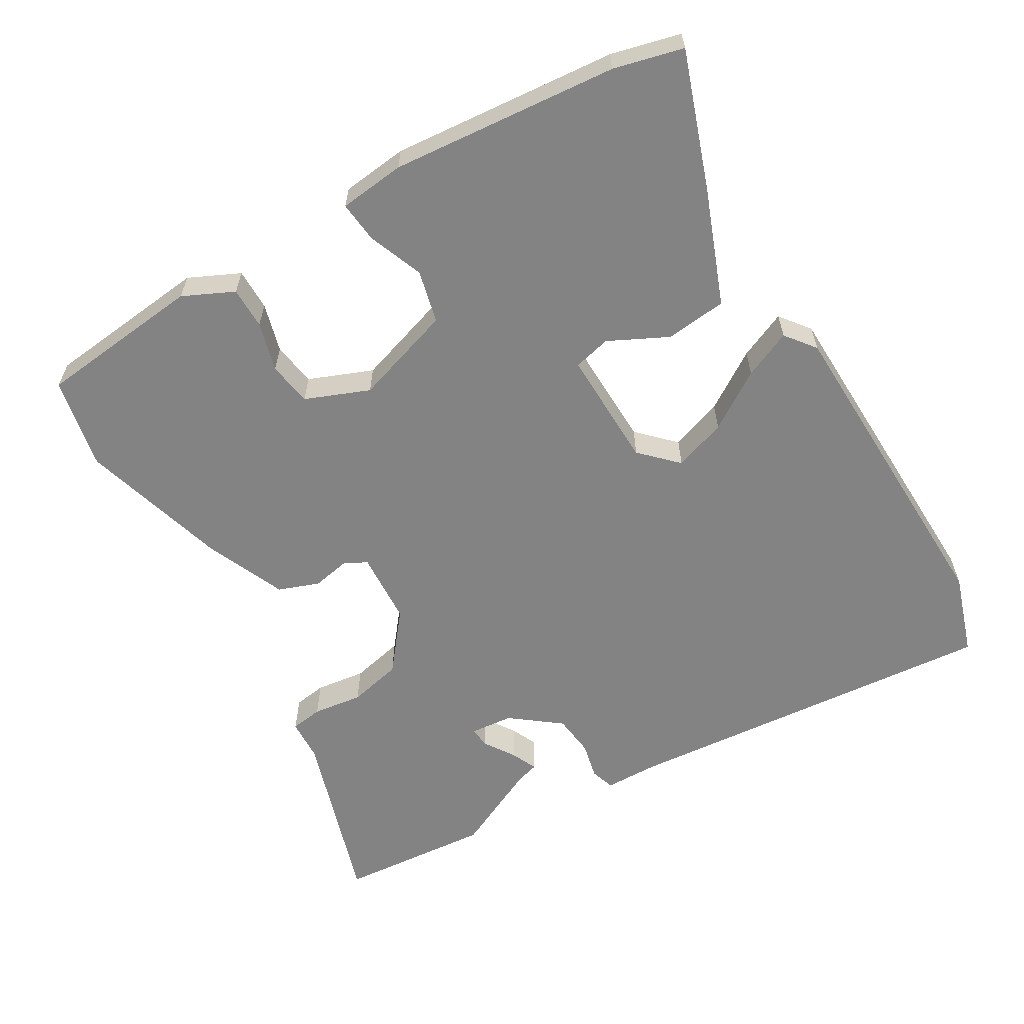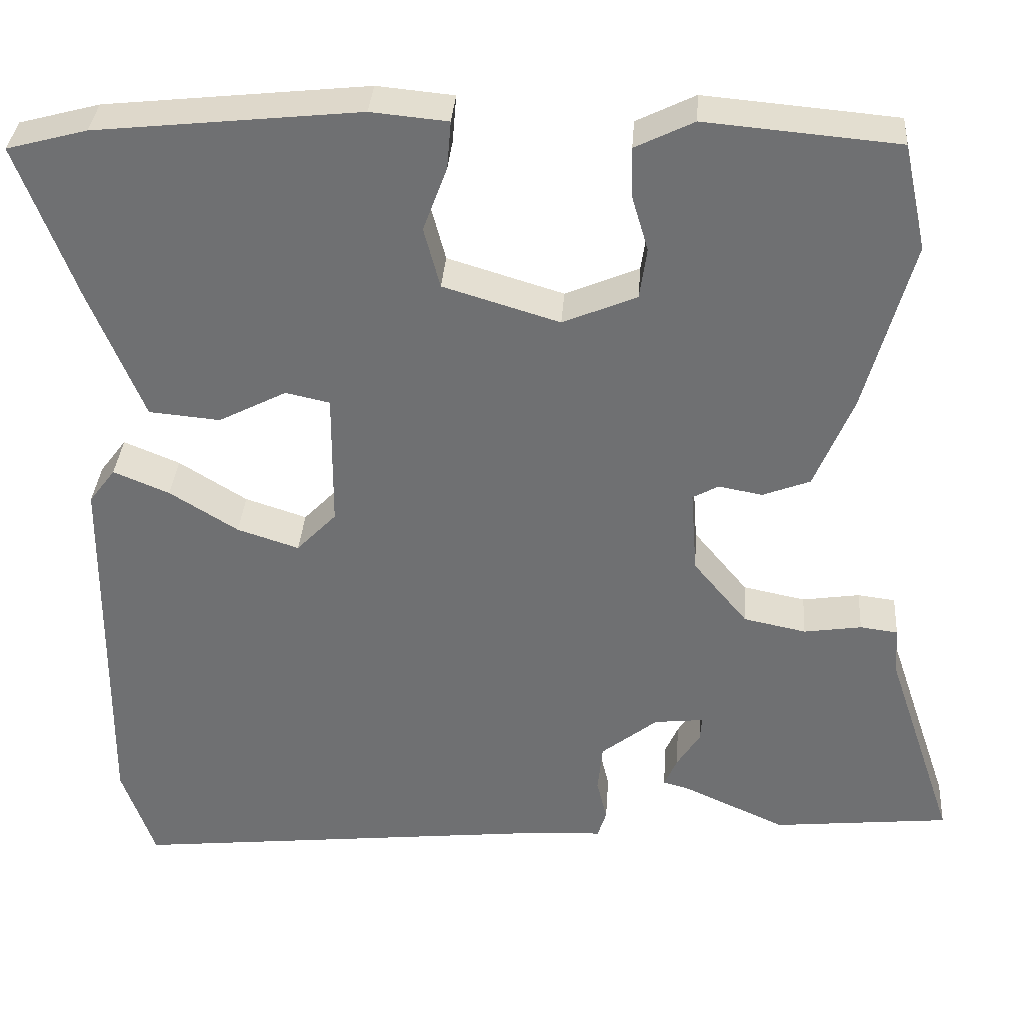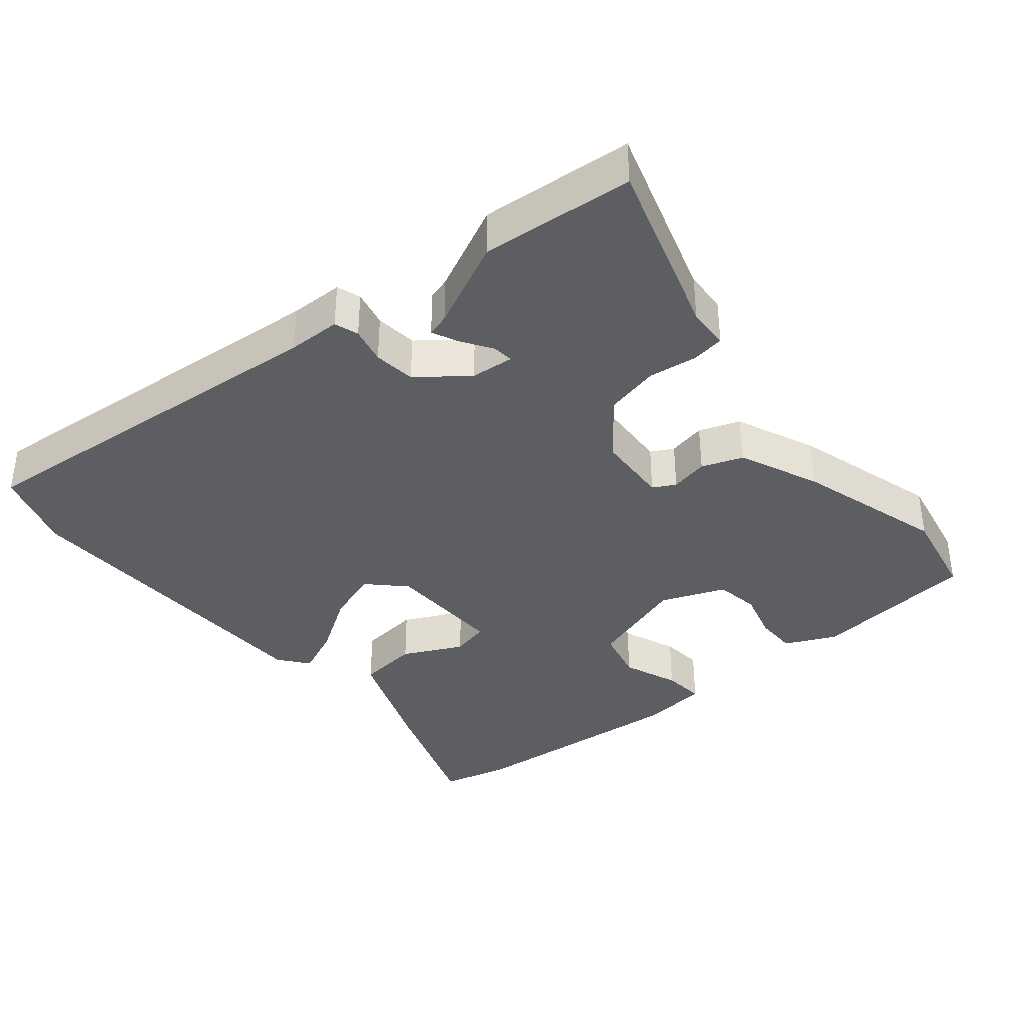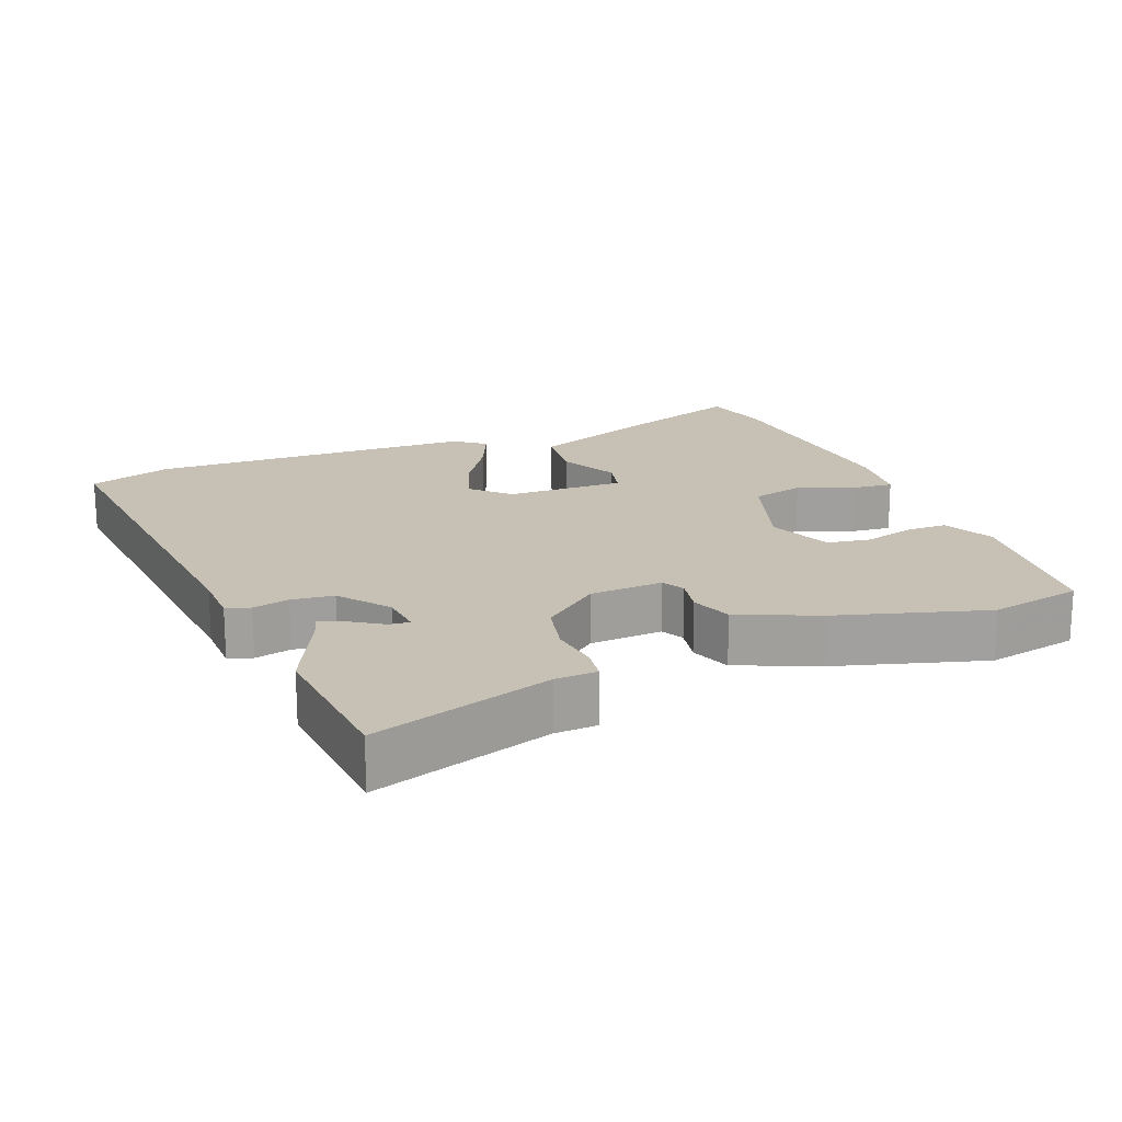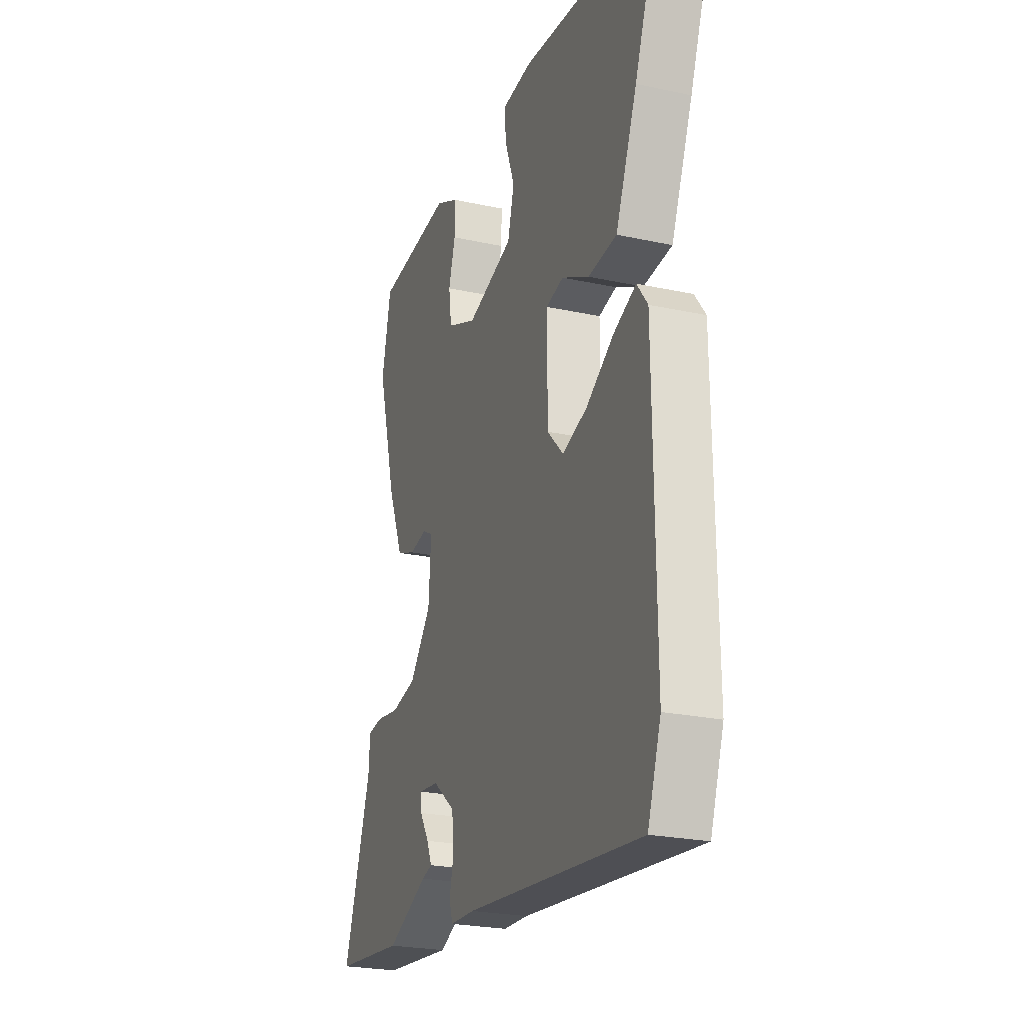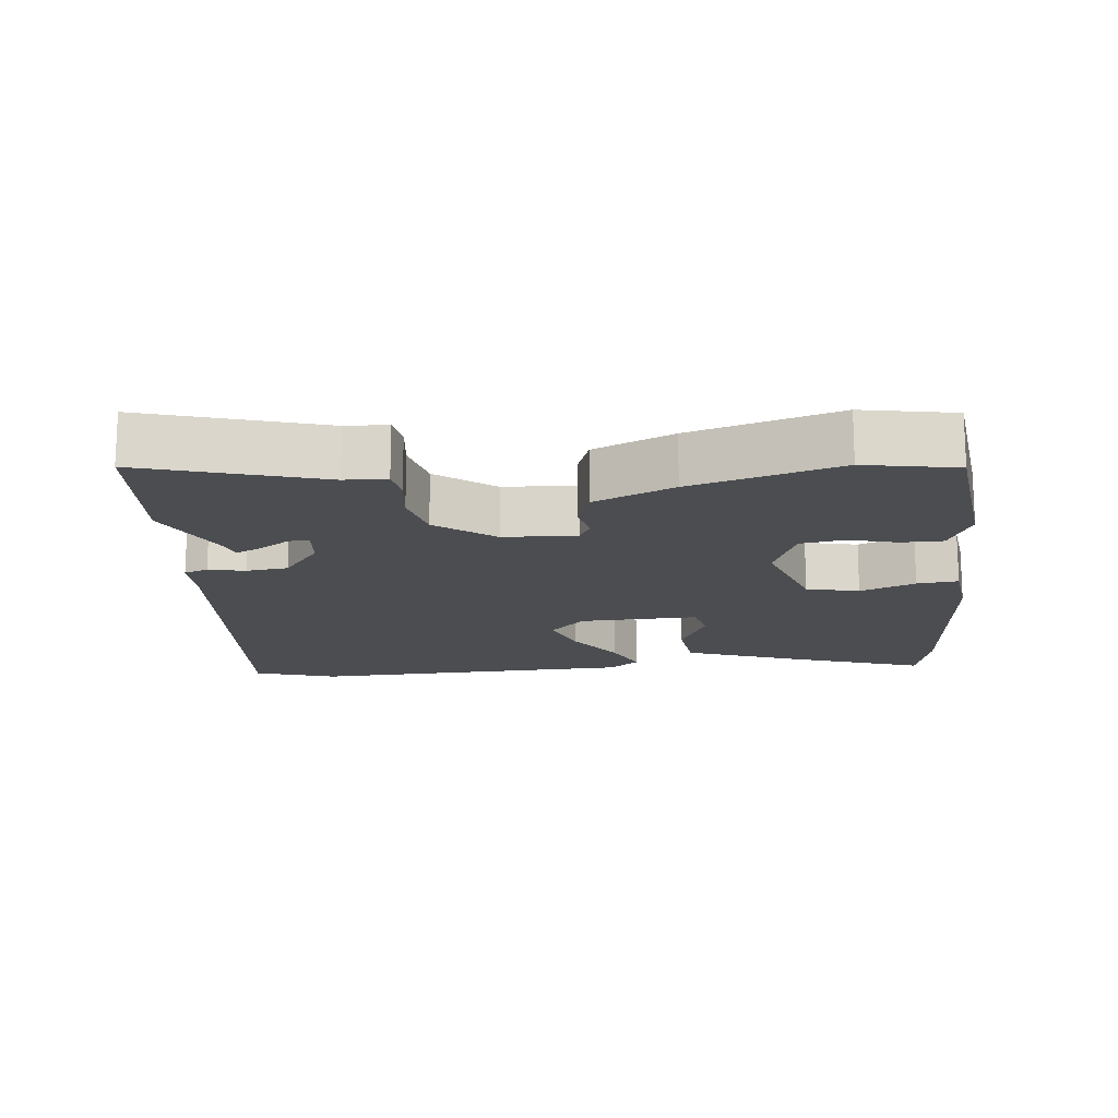
<metadata>
{"format":"obj","ext":"obj","renderer":"f3d","projection":"perspective","resolution":1024,"background":"white","views":[{"elev":-61.0,"azim":31.5,"up":"+Y"},{"elev":34.7,"azim":-175.9,"up":"+Z"},{"elev":-37.5,"azim":-139.2,"up":"+Y"},{"elev":18.6,"azim":-110.7,"up":"+Y"},{"elev":-24.1,"azim":70.2,"up":"+Z"},{"elev":-15.9,"azim":-82.4,"up":"+Y"}]}
</metadata>
<code>
v 0.505 0.07 -0.485
v 0.464 0.07 -0.603
v -0.085 0.07 -0.544
v -0.162 0.07 -0.541
v -0.173 0.07 -0.506
v -0.16 0.07 -0.453
v -0.166 0.07 -0.392
v -0.236 0.07 -0.336
v -0.298 0.07 -0.329
v -0.296 0.07 -0.359
v -0.267 0.07 -0.405
v -0.251 0.07 -0.442
v -0.284 0.07 -0.451
v -0.412 0.07 -0.509
v -0.633 0.07 -0.486
v -0.547 0.07 -0.229
v -0.543 0.07 -0.168
v -0.496 0.07 -0.162
v -0.424 0.07 -0.173
v -0.346 0.07 -0.157
v -0.278 0.07 -0.075
v -0.27 0.07 0.031
v -0.302 0.07 0.049
v -0.357 0.07 0.039
v -0.416 0.07 0.062
v -0.464 0.07 0.179
v -0.523 0.07 0.395
v -0.494 0.07 0.528
v -0.254 0.07 0.549
v -0.181 0.07 0.513
v -0.182 0.07 0.452
v -0.203 0.07 0.381
v -0.194 0.07 0.317
v -0.102 0.07 0.278
v 0.043 0.07 0.322
v 0.063 0.07 0.398
v 0.033 0.07 0.479
v 0.028 0.07 0.539
v 0.124 0.07 0.548
v 0.453 0.07 0.513
v 0.553 0.07 0.486
v 0.48 0.07 0.291
v 0.413 0.07 0.127
v 0.324 0.07 0.119
v 0.239 0.07 0.163
v 0.184 0.07 0.151
v 0.185 0.07 -0.021
v 0.235 0.07 -0.073
v 0.312 0.07 -0.048
v 0.397 0.07 0.005
v 0.467 0.07 0.034
v 0.5 0.07 -0.01
v 0.505 0 -0.485
v 0.464 0 -0.603
v -0.085 0 -0.544
v -0.162 0 -0.541
v -0.173 0 -0.506
v -0.16 0 -0.453
v -0.166 0 -0.392
v -0.236 0 -0.336
v -0.298 0 -0.329
v -0.296 0 -0.359
v -0.267 0 -0.405
v -0.251 0 -0.442
v -0.284 0 -0.451
v -0.412 0 -0.509
v -0.633 0 -0.486
v -0.547 0 -0.229
v -0.543 0 -0.168
v -0.496 0 -0.162
v -0.424 0 -0.173
v -0.346 0 -0.157
v -0.278 0 -0.075
v -0.27 0 0.031
v -0.302 0 0.049
v -0.357 0 0.039
v -0.416 0 0.062
v -0.464 0 0.179
v -0.523 0 0.395
v -0.494 0 0.528
v -0.254 0 0.549
v -0.181 0 0.513
v -0.182 0 0.452
v -0.203 0 0.381
v -0.194 0 0.317
v -0.102 0 0.278
v 0.043 0 0.322
v 0.063 0 0.398
v 0.033 0 0.479
v 0.028 0 0.539
v 0.124 0 0.548
v 0.453 0 0.513
v 0.553 0 0.486
v 0.48 0 0.291
v 0.413 0 0.127
v 0.324 0 0.119
v 0.239 0 0.163
v 0.184 0 0.151
v 0.185 0 -0.021
v 0.235 0 -0.073
v 0.312 0 -0.048
v 0.397 0 0.005
v 0.467 0 0.034
v 0.5 0 -0.01
f 1 2 3
f 52 1 3
f 51 52 3
f 50 51 3
f 49 50 3
f 4 5 6
f 3 4 6
f 49 3 6
f 48 49 6
f 47 48 6 7
f 46 47 7 8
f 43 44 45
f 42 43 45
f 41 42 45
f 40 41 45
f 39 40 45
f 38 39 45
f 37 38 45
f 36 37 45
f 35 36 45 46
f 46 8 9
f 35 46 9
f 34 35 9
f 30 31 32
f 29 30 32
f 28 29 32
f 27 28 32
f 26 27 32
f 25 26 32
f 24 25 32
f 23 24 32
f 22 23 32 33
f 21 22 33 34
f 16 17 18 19
f 16 19 20
f 15 16 20
f 14 15 20
f 13 14 20
f 10 11 12 13
f 10 13 20
f 9 10 20
f 21 34 9
f 9 20 21
f 55 54 53
f 55 53 104
f 55 104 103
f 55 103 102
f 55 102 101
f 58 57 56
f 58 56 55
f 58 55 101
f 58 101 100
f 59 58 100 99
f 60 59 99 98
f 97 96 95
f 97 95 94
f 97 94 93
f 97 93 92
f 97 92 91
f 97 91 90
f 97 90 89
f 97 89 88
f 98 97 88 87
f 61 60 98
f 61 98 87
f 61 87 86
f 84 83 82
f 84 82 81
f 84 81 80
f 84 80 79
f 84 79 78
f 84 78 77
f 84 77 76
f 84 76 75
f 85 84 75 74
f 86 85 74 73
f 71 70 69 68
f 72 71 68
f 72 68 67
f 72 67 66
f 72 66 65
f 65 64 63 62
f 72 65 62
f 72 62 61
f 61 86 73
f 73 72 61
f 1 53 54 2
f 2 54 55 3
f 3 55 56 4
f 4 56 57 5
f 5 57 58 6
f 6 58 59 7
f 7 59 60 8
f 8 60 61 9
f 9 61 62 10
f 10 62 63 11
f 11 63 64 12
f 12 64 65 13
f 13 65 66 14
f 14 66 67 15
f 15 67 68 16
f 16 68 69 17
f 17 69 70 18
f 18 70 71 19
f 19 71 72 20
f 20 72 73 21
f 21 73 74 22
f 22 74 75 23
f 23 75 76 24
f 24 76 77 25
f 25 77 78 26
f 26 78 79 27
f 27 79 80 28
f 28 80 81 29
f 29 81 82 30
f 30 82 83 31
f 31 83 84 32
f 32 84 85 33
f 33 85 86 34
f 34 86 87 35
f 35 87 88 36
f 36 88 89 37
f 37 89 90 38
f 38 90 91 39
f 39 91 92 40
f 40 92 93 41
f 41 93 94 42
f 42 94 95 43
f 43 95 96 44
f 44 96 97 45
f 45 97 98 46
f 46 98 99 47
f 47 99 100 48
f 48 100 101 49
f 49 101 102 50
f 50 102 103 51
f 51 103 104 52
f 52 104 53 1

</code>
